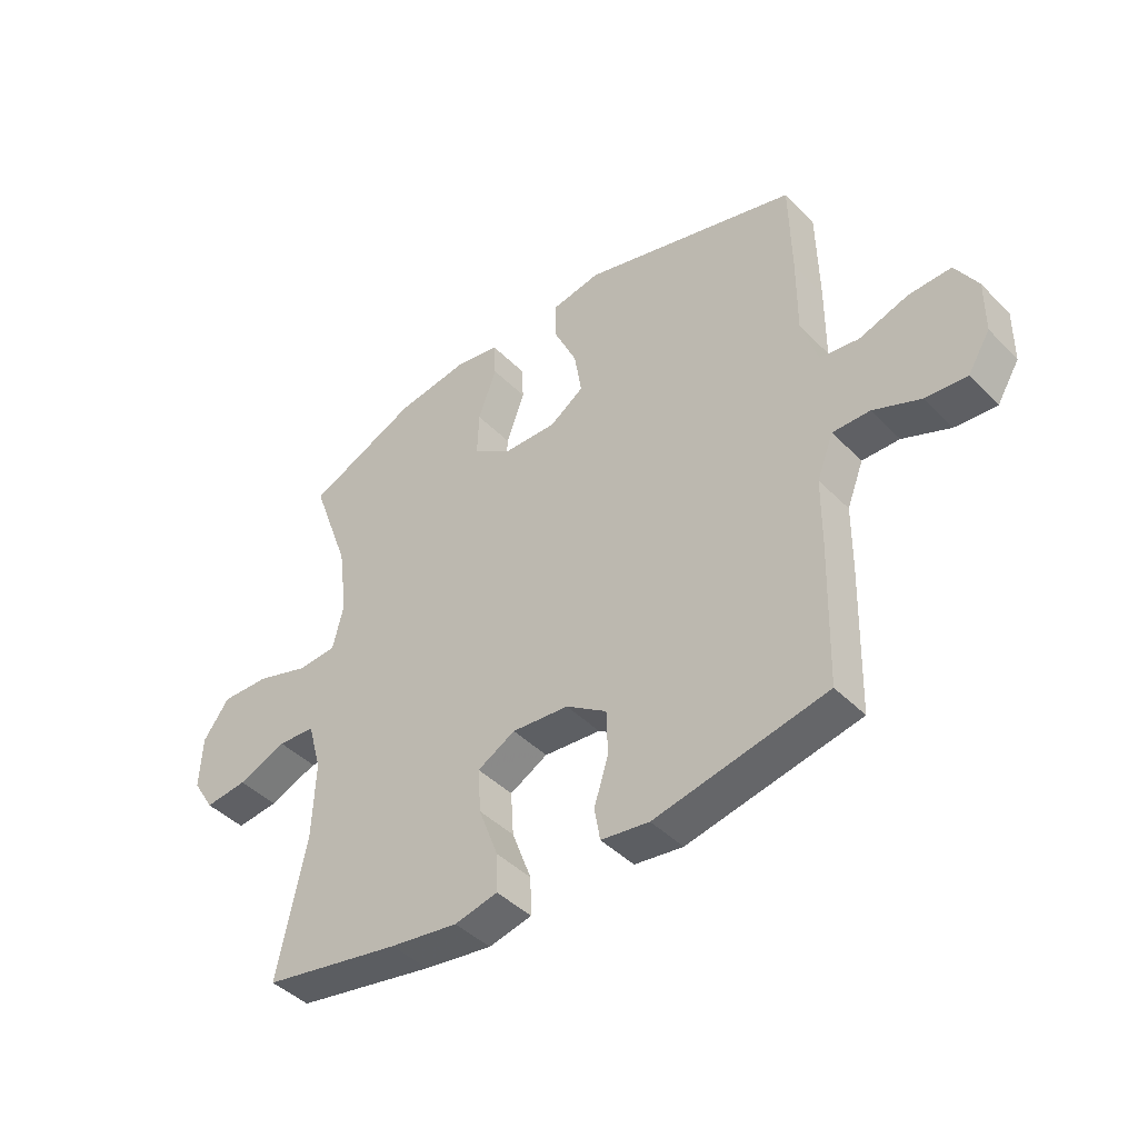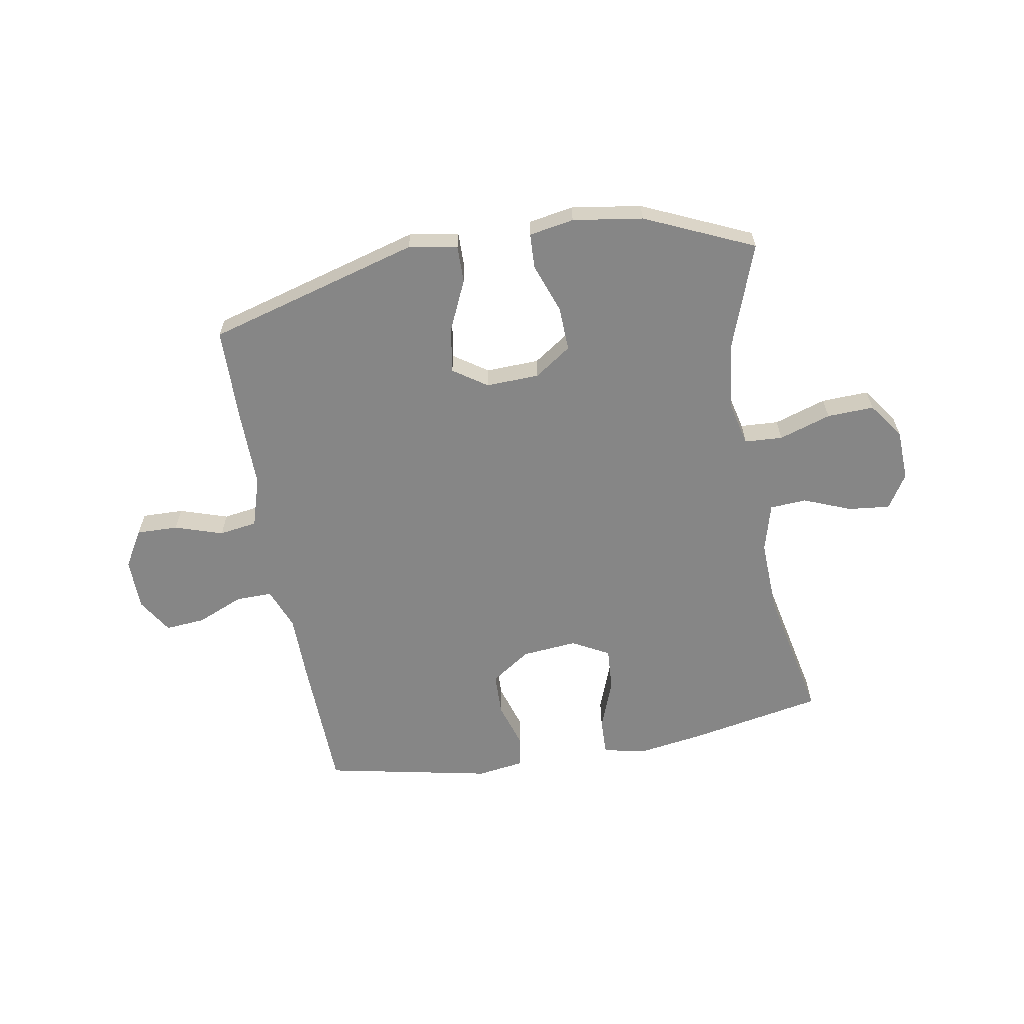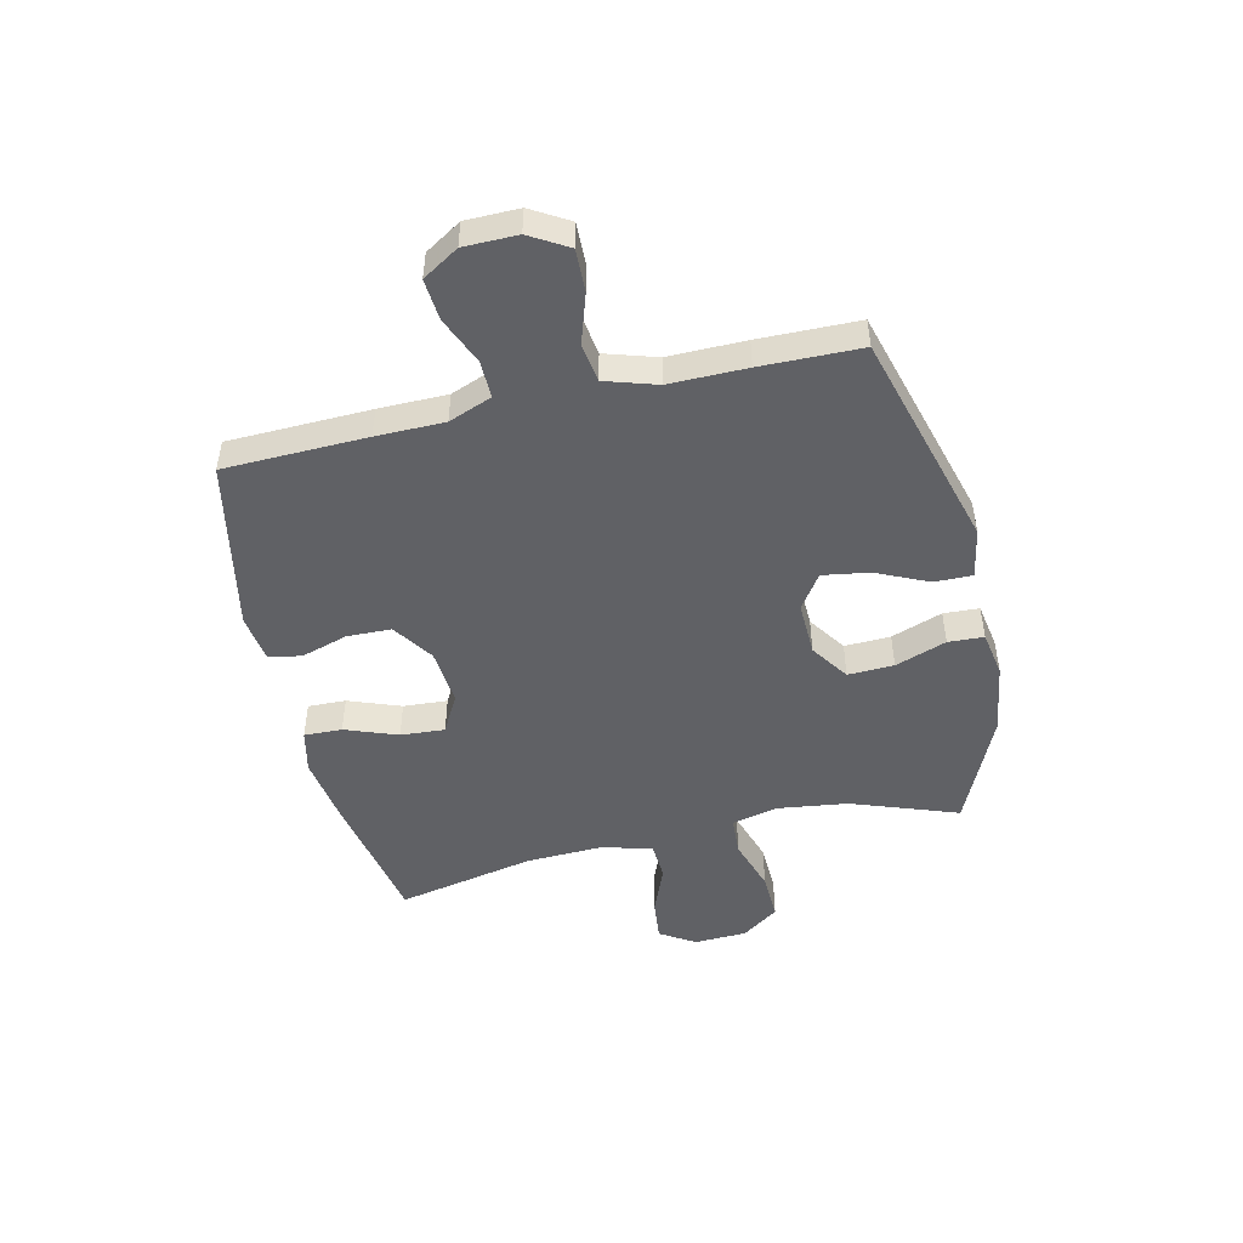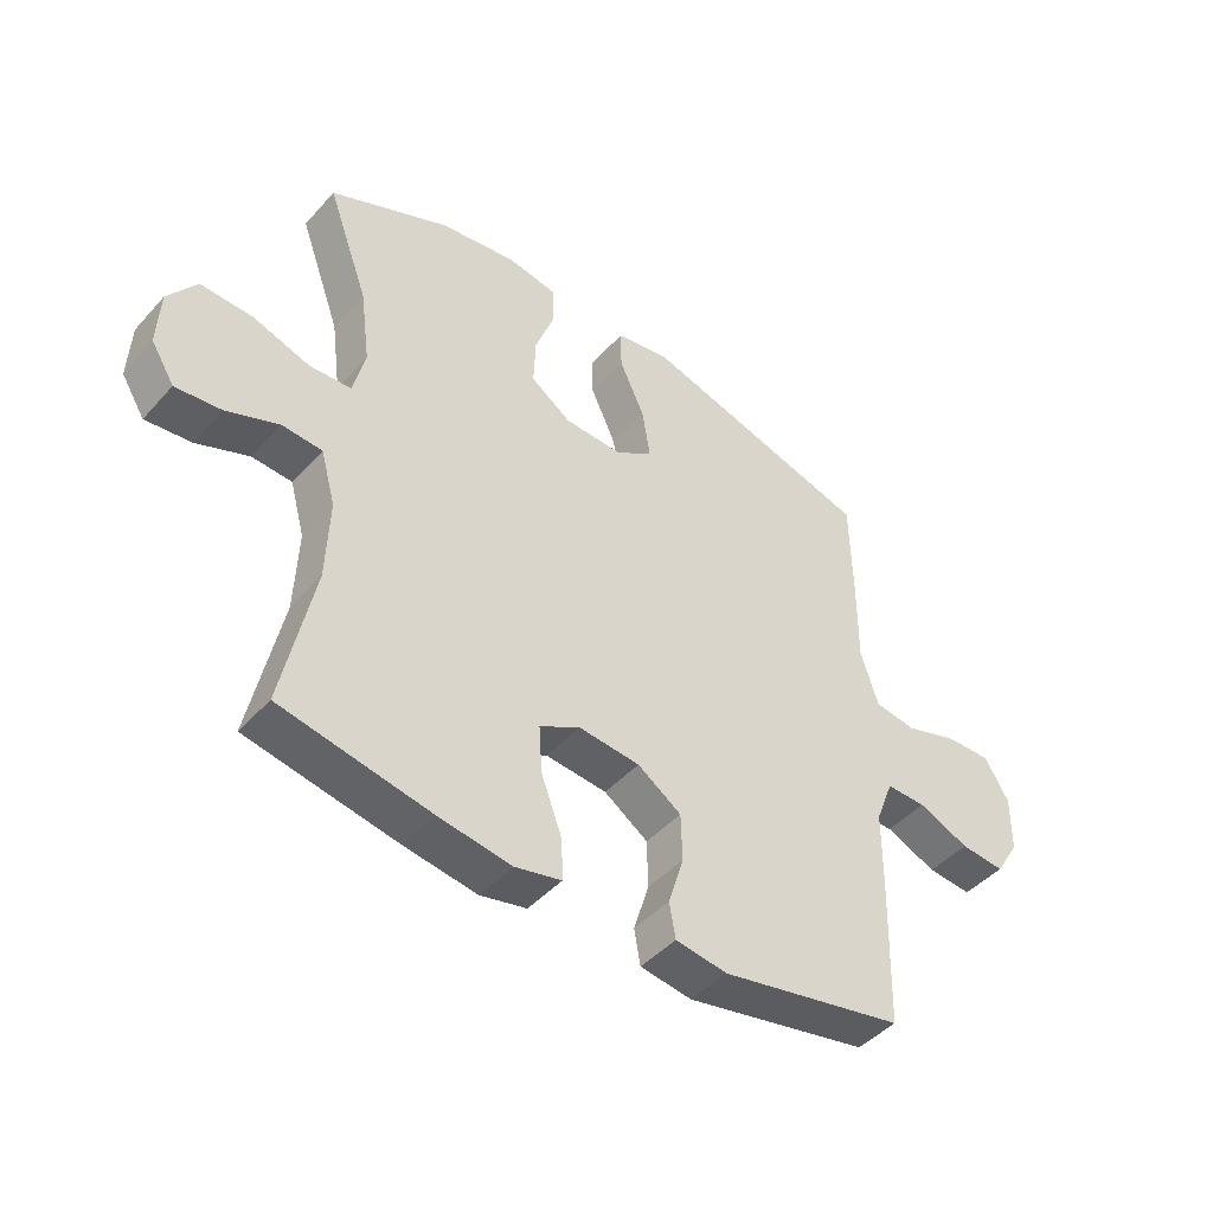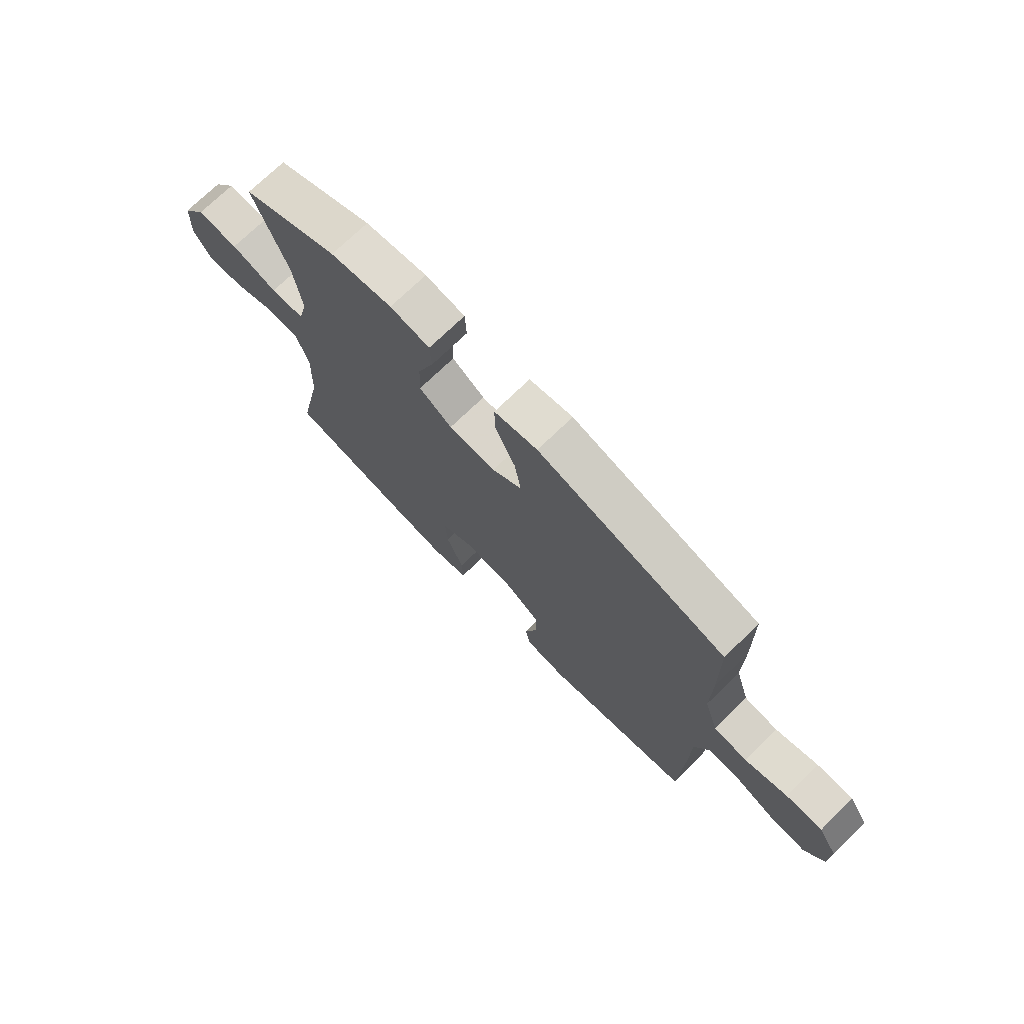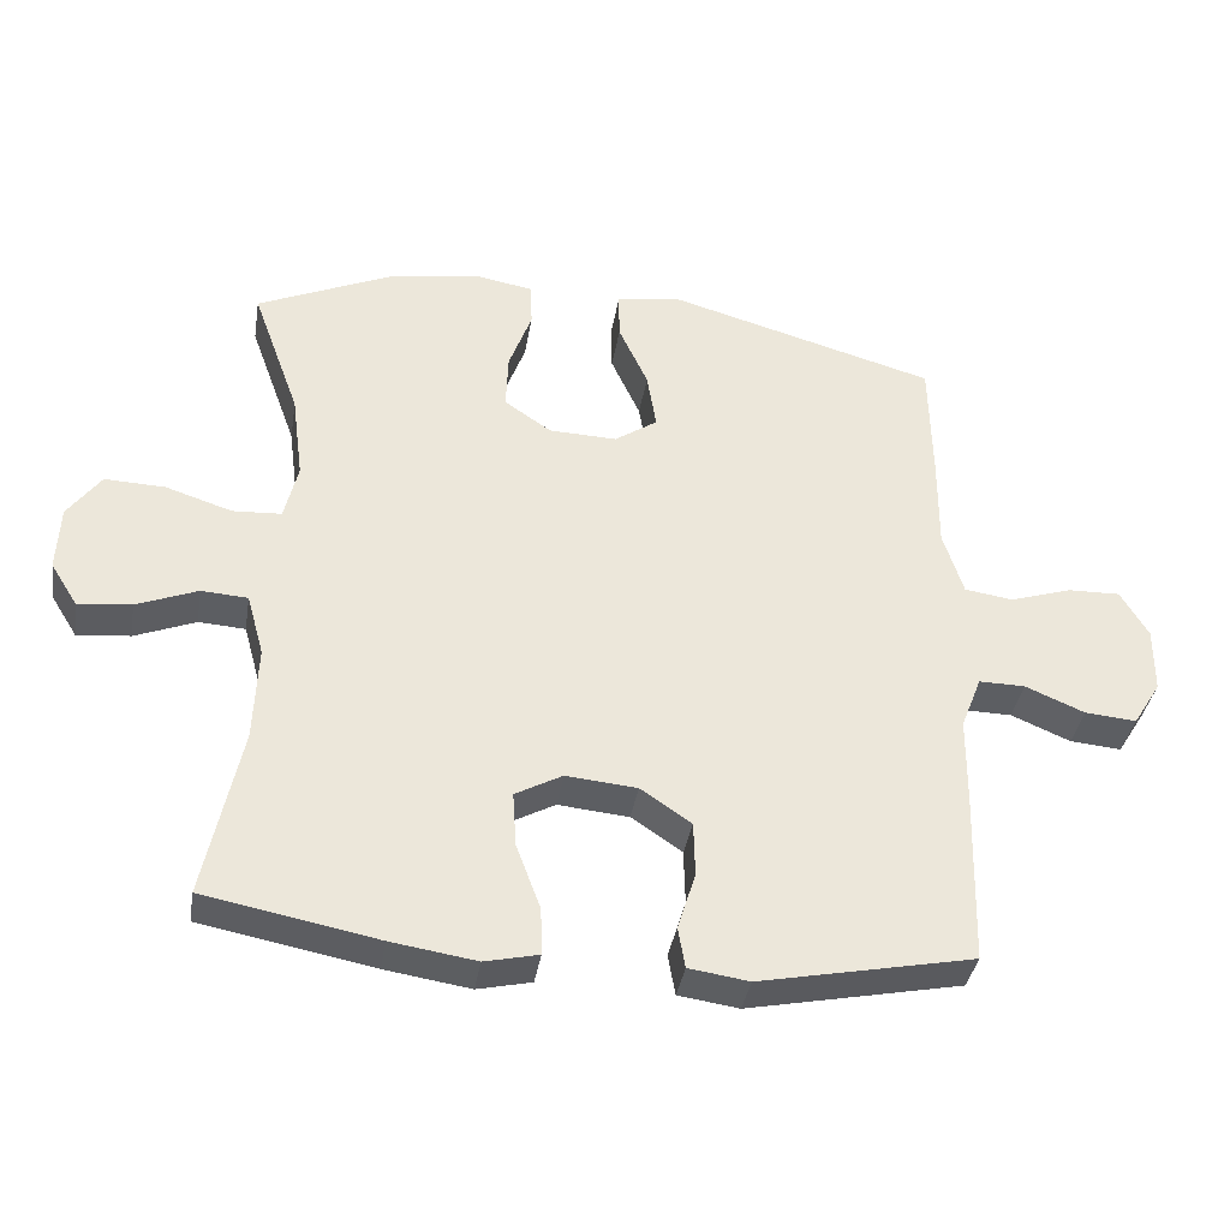
<metadata>
{"format":"obj","ext":"obj","renderer":"f3d","projection":"perspective","resolution":1024,"background":"white","views":[{"elev":-43.7,"azim":-139.5,"up":"+Z"},{"elev":-62.2,"azim":10.0,"up":"+Y"},{"elev":-48.4,"azim":-77.0,"up":"+Y"},{"elev":-45.3,"azim":141.0,"up":"+Z"},{"elev":73.1,"azim":-134.1,"up":"+Z"},{"elev":-37.3,"azim":170.7,"up":"+Z"}]}
</metadata>
<code>
v 0.5 0.07 -0.5
v 0.259 0.07 -0.546
v 0.14 0.07 -0.564
v 0.065 0.07 -0.547
v 0.067 0.07 -0.481
v 0.101 0.07 -0.39
v 0.106 0.07 -0.313
v 0.04 0.07 -0.277
v -0.059 0.07 -0.286
v -0.13 0.07 -0.334
v -0.132 0.07 -0.411
v -0.107 0.07 -0.492
v -0.117 0.07 -0.549
v -0.201 0.07 -0.561
v -0.5 0.07 -0.5
v -0.507 0.07 -0.252
v -0.508 0.07 -0.133
v -0.537 0.07 -0.058
v -0.602 0.07 -0.059
v -0.685 0.07 -0.094
v -0.757 0.07 -0.1
v -0.796 0.07 -0.037
v -0.797 0.07 0.056
v -0.758 0.07 0.122
v -0.684 0.07 0.12
v -0.598 0.07 0.092
v -0.53 0.07 0.102
v -0.502 0.07 0.192
v -0.503 0.07 0.326
v -0.5 0.07 0.5
v -0.12 0.07 0.607
v -0.033 0.07 0.591
v -0.034 0.07 0.525
v -0.075 0.07 0.435
v -0.088 0.07 0.354
v -0.028 0.07 0.313
v 0.067 0.07 0.316
v 0.133 0.07 0.361
v 0.13 0.07 0.441
v 0.098 0.07 0.53
v 0.101 0.07 0.592
v 0.181 0.07 0.606
v 0.306 0.07 0.587
v 0.5 0.07 0.5
v 0.433 0.07 0.314
v 0.417 0.07 0.192
v 0.436 0.07 0.112
v 0.504 0.07 0.108
v 0.597 0.07 0.138
v 0.681 0.07 0.141
v 0.727 0.07 0.077
v 0.731 0.07 -0.015
v 0.693 0.07 -0.076
v 0.619 0.07 -0.068
v 0.534 0.07 -0.034
v 0.469 0.07 -0.038
v 0.445 0.07 -0.125
v 0.45 0.07 -0.259
v 0.5 0 -0.5
v 0.259 0 -0.546
v 0.14 0 -0.564
v 0.065 0 -0.547
v 0.067 0 -0.481
v 0.101 0 -0.39
v 0.106 0 -0.313
v 0.04 0 -0.277
v -0.059 0 -0.286
v -0.13 0 -0.334
v -0.132 0 -0.411
v -0.107 0 -0.492
v -0.117 0 -0.549
v -0.201 0 -0.561
v -0.5 0 -0.5
v -0.507 0 -0.252
v -0.508 0 -0.133
v -0.537 0 -0.058
v -0.602 0 -0.059
v -0.685 0 -0.094
v -0.757 0 -0.1
v -0.796 0 -0.037
v -0.797 0 0.056
v -0.758 0 0.122
v -0.684 0 0.12
v -0.598 0 0.092
v -0.53 0 0.102
v -0.502 0 0.192
v -0.503 0 0.326
v -0.5 0 0.5
v -0.12 0 0.607
v -0.033 0 0.591
v -0.034 0 0.525
v -0.075 0 0.435
v -0.088 0 0.354
v -0.028 0 0.313
v 0.067 0 0.316
v 0.133 0 0.361
v 0.13 0 0.441
v 0.098 0 0.53
v 0.101 0 0.592
v 0.181 0 0.606
v 0.306 0 0.587
v 0.5 0 0.5
v 0.433 0 0.314
v 0.417 0 0.192
v 0.436 0 0.112
v 0.504 0 0.108
v 0.597 0 0.138
v 0.681 0 0.141
v 0.727 0 0.077
v 0.731 0 -0.015
v 0.693 0 -0.076
v 0.619 0 -0.068
v 0.534 0 -0.034
v 0.469 0 -0.038
v 0.445 0 -0.125
v 0.45 0 -0.259
f 52 53 54 55
f 52 55 56
f 51 52 56
f 48 49 50 51
f 47 48 51 56
f 46 47 56 57
f 42 43 44 45
f 42 45 46
f 39 40 41 42
f 38 39 42 46
f 37 38 46 57
f 31 32 33 34
f 31 34 35
f 28 29 30 31
f 27 28 31 35
f 23 24 25 26
f 23 26 27
f 22 23 27
f 19 20 21 22
f 18 19 22 27
f 17 18 27 35
f 11 12 13 14
f 10 11 14 15
f 9 10 15 16
f 3 4 5 6
f 3 6 7
f 58 1 2 3
f 58 3 7
f 36 37 57 58
f 36 58 7 8
f 16 17 35 36
f 8 9 16 36
f 113 112 111 110
f 114 113 110
f 114 110 109
f 109 108 107 106
f 114 109 106 105
f 115 114 105 104
f 103 102 101 100
f 104 103 100
f 100 99 98 97
f 104 100 97 96
f 115 104 96 95
f 92 91 90 89
f 93 92 89
f 89 88 87 86
f 93 89 86 85
f 84 83 82 81
f 85 84 81
f 85 81 80
f 80 79 78 77
f 85 80 77 76
f 93 85 76 75
f 72 71 70 69
f 73 72 69 68
f 74 73 68 67
f 64 63 62 61
f 65 64 61
f 61 60 59 116
f 65 61 116
f 116 115 95 94
f 66 65 116 94
f 94 93 75 74
f 94 74 67 66
f 1 59 60 2
f 2 60 61 3
f 3 61 62 4
f 4 62 63 5
f 5 63 64 6
f 6 64 65 7
f 7 65 66 8
f 8 66 67 9
f 9 67 68 10
f 10 68 69 11
f 11 69 70 12
f 12 70 71 13
f 13 71 72 14
f 14 72 73 15
f 15 73 74 16
f 16 74 75 17
f 17 75 76 18
f 18 76 77 19
f 19 77 78 20
f 20 78 79 21
f 21 79 80 22
f 22 80 81 23
f 23 81 82 24
f 24 82 83 25
f 25 83 84 26
f 26 84 85 27
f 27 85 86 28
f 28 86 87 29
f 29 87 88 30
f 30 88 89 31
f 31 89 90 32
f 32 90 91 33
f 33 91 92 34
f 34 92 93 35
f 35 93 94 36
f 36 94 95 37
f 37 95 96 38
f 38 96 97 39
f 39 97 98 40
f 40 98 99 41
f 41 99 100 42
f 42 100 101 43
f 43 101 102 44
f 44 102 103 45
f 45 103 104 46
f 46 104 105 47
f 47 105 106 48
f 48 106 107 49
f 49 107 108 50
f 50 108 109 51
f 51 109 110 52
f 52 110 111 53
f 53 111 112 54
f 54 112 113 55
f 55 113 114 56
f 56 114 115 57
f 57 115 116 58
f 58 116 59 1

</code>
